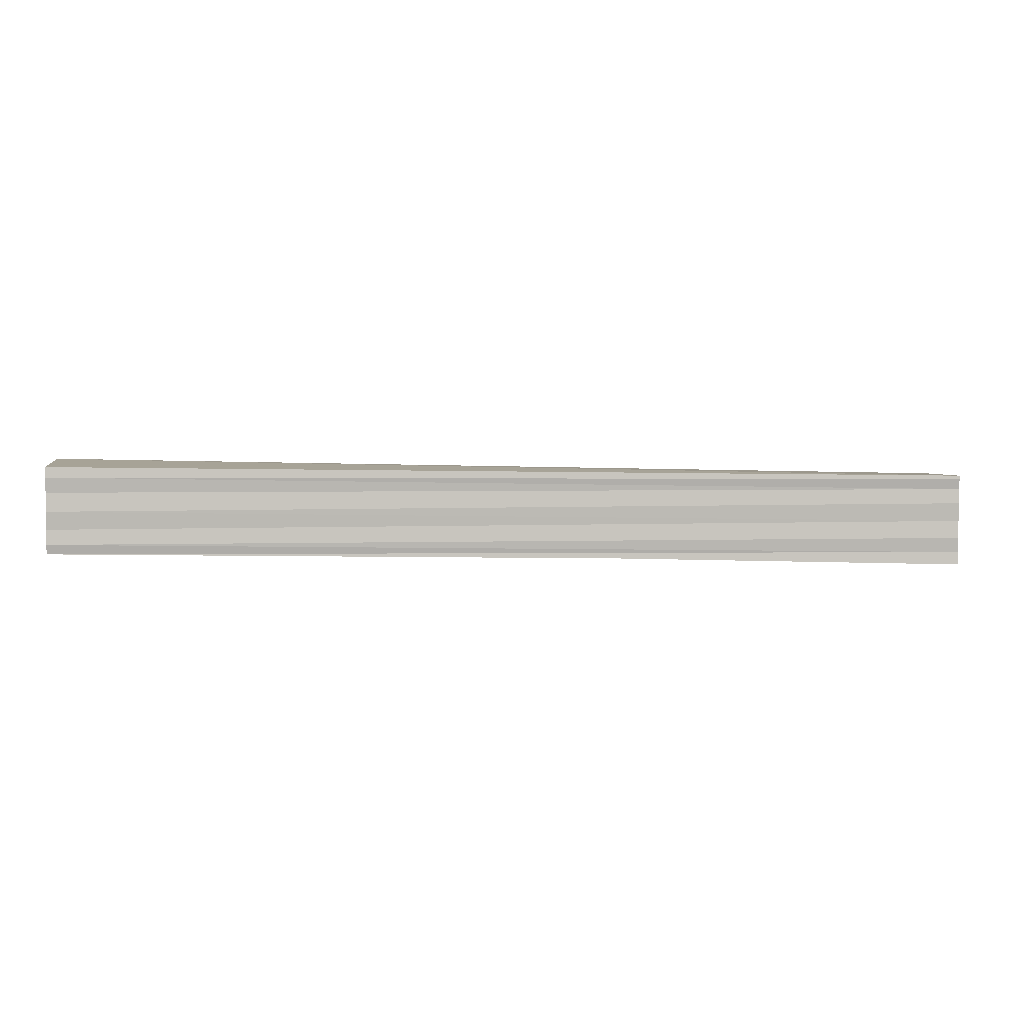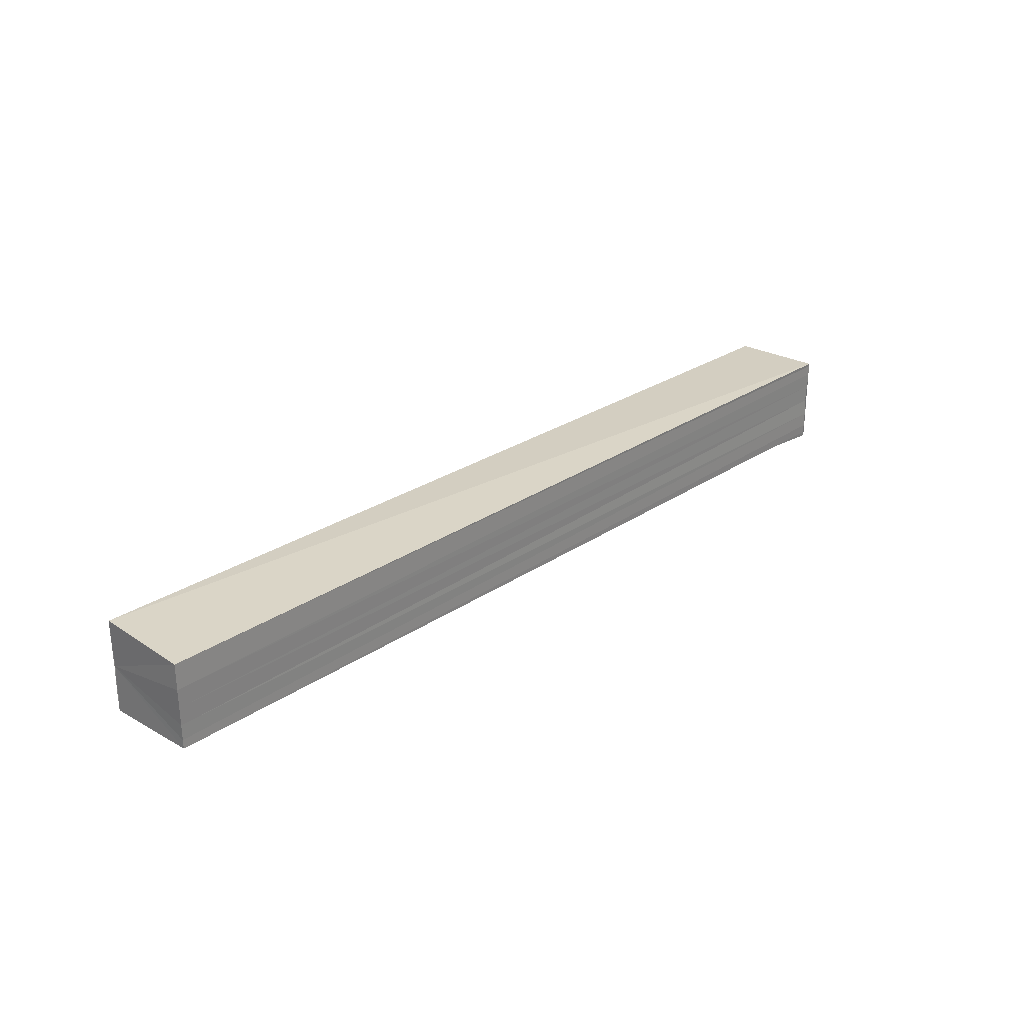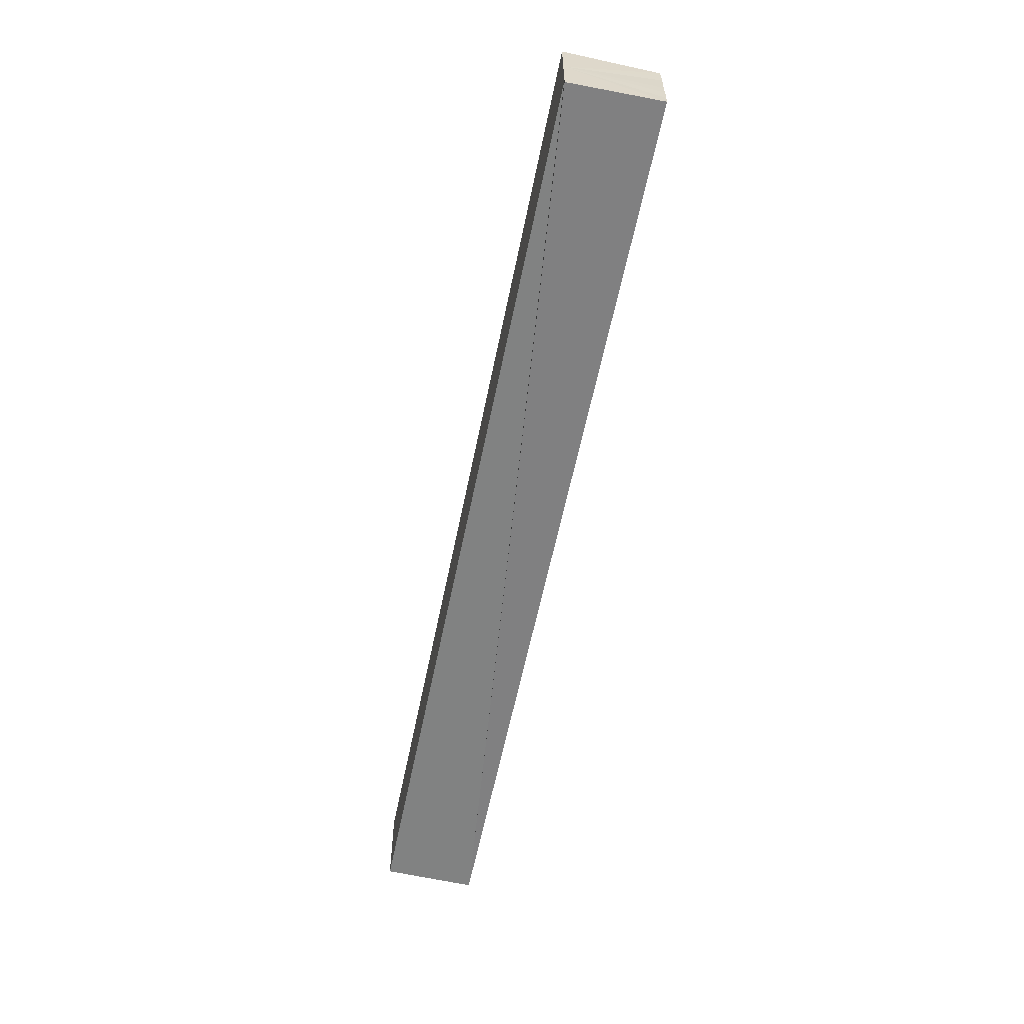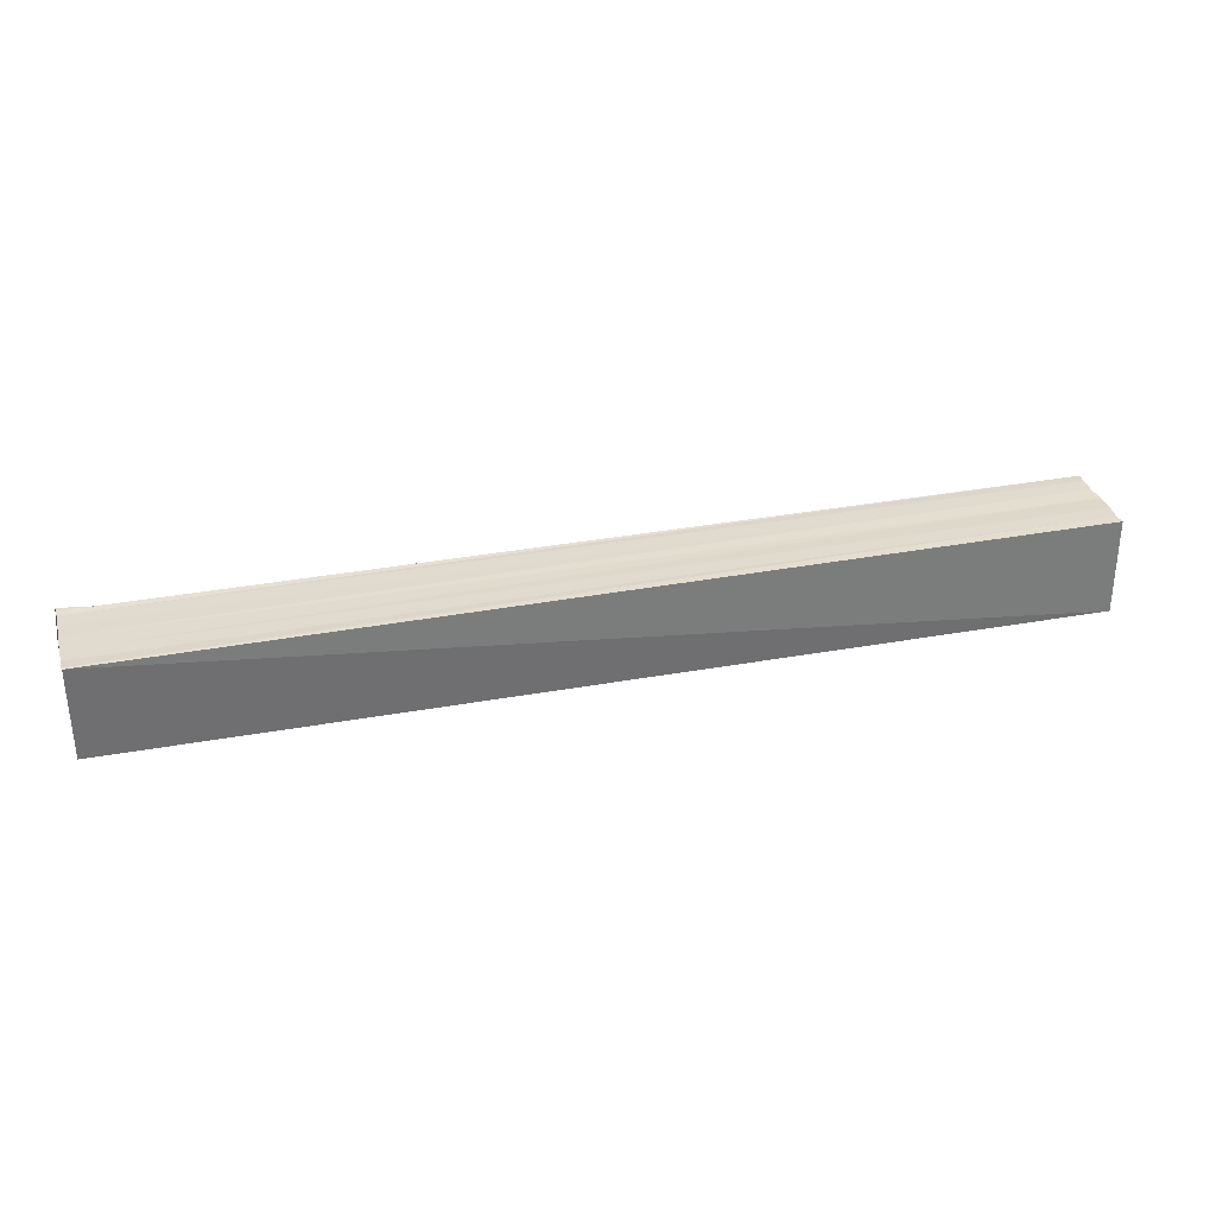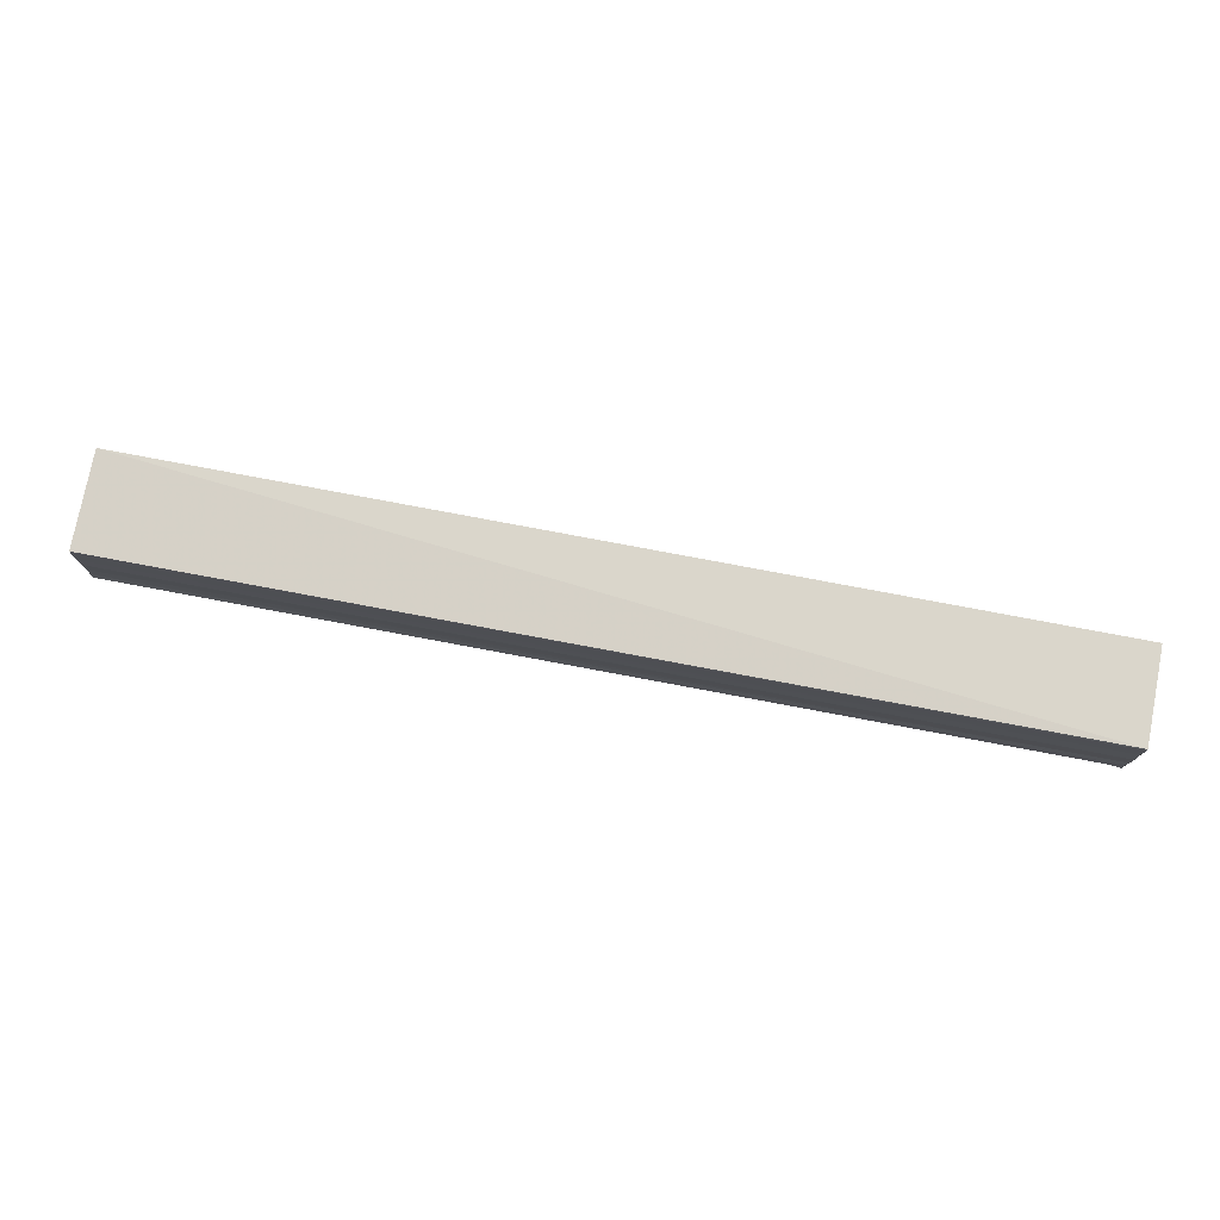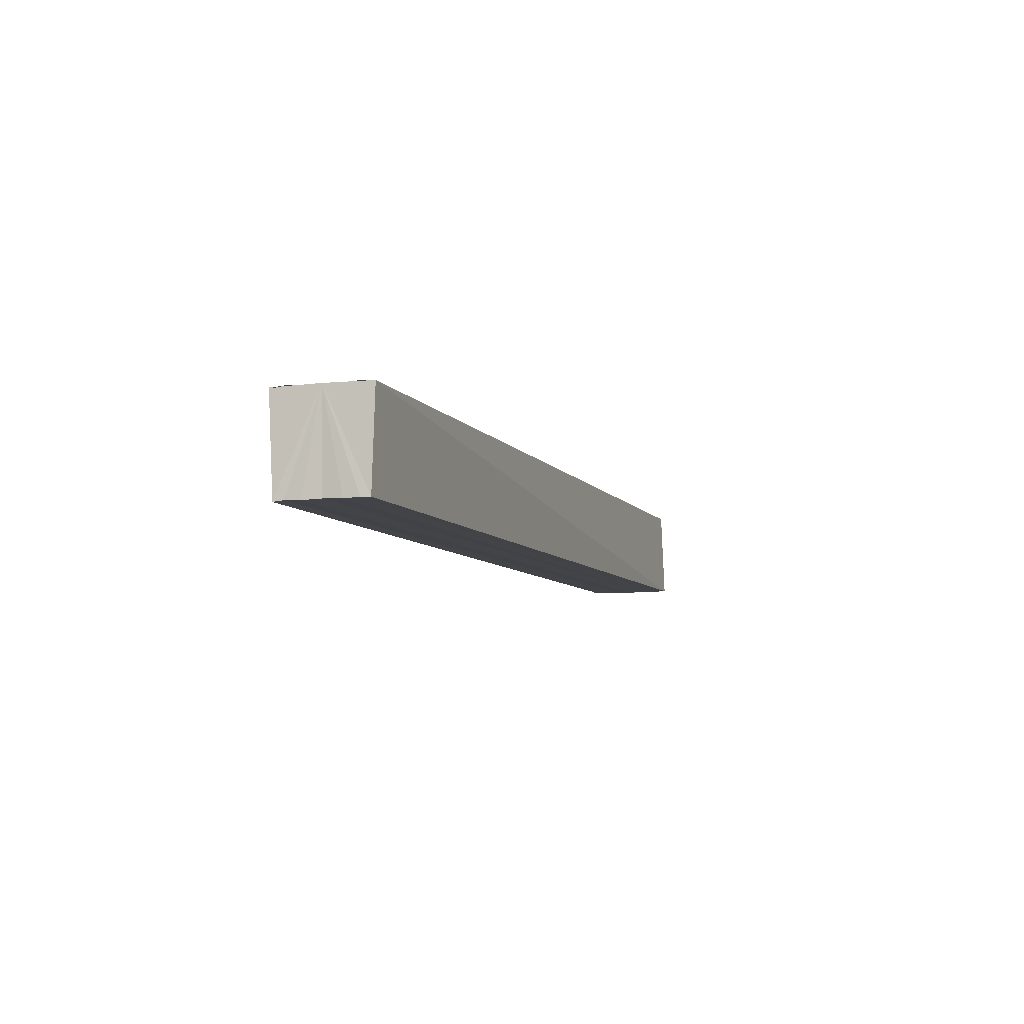
<metadata>
{"format":"obj","ext":"obj","renderer":"f3d","projection":"perspective","resolution":1024,"background":"white","views":[{"elev":4.5,"azim":172.9,"up":"+Z"},{"elev":27.7,"azim":133.1,"up":"+Z"},{"elev":-59.2,"azim":78.4,"up":"+Z"},{"elev":33.7,"azim":-15.3,"up":"+Y"},{"elev":76.3,"azim":11.0,"up":"+Z"},{"elev":-7.5,"azim":-72.1,"up":"+Y"}]}
</metadata>
<code>
o 28890
v 2218 1871 10.38
v 2218 1871 10.38
v 2218 1871 10.38
v 2218 1871 10.38
v 2218 1871 10.38
v 2218 1871 10.38
v 2218 1871 10.38
v 2218 1871 10.38
v 2218 1871 10.38
v 2218 1871 10.38
v 2218 1871 10.38
v 2218 1871 10.38
v 2218 1871 10.38
v 2218 1871 10.38
v 2218 1871 10.38
v 2218 1871 10.39
v 2218 1871 10.39
v 2218 1871 10.39
v 2218 1871 10.39
v 2218 1871 10.39
v 2218 1871 10.39
v 2218 1871 10.39
v 2218 1871 10.39
v 2218 1871 10.39
v 2218 1871 10.39
v 2218 1871 10.39
v 2218 1871 10.39
v 2218 1871 10.38
v 2218 1871 10.39
v 2218 1871 10.39
v 2218 1871 10.39
v 2218 1871 10.38
v 2218 1871 10.38
v 2218 1871 10.38
v 2218 1871 10.38
v 2218 1871 10.38
v 2218 1871 10.38
v 2218 1871 10.38
v 2218 1871 10.38
v 2218 1871 10.38
v 2218 1871 10.38
v 2218 1871 10.38
v 2218 1871 10.38
v 2218 1871 10.39
v 2218 1871 10.38
v 2218 1871 10.38
v 2218 1871 10.39
v 2218 1871 10.38
v 2218 1871 10.39
v 2218 1871 10.39
v 2218 1871 10.39
v 2218 1871 10.39
v 2218 1871 10.39
v 2218 1871 10.39
v 2218 1871 10.39
v 2218 1871 10.39
v 2218 1871 10.39
v 2218 1871 10.39
v 2218 1871 10.39
v 2218 1871 10.39
v 2218 1871 10.39
v 2218 1871 10.39
v 2218 1871 10.39
v 2218 1871 10.39
v 2218 1871 10.39
v 2218 1871 10.38
v 2218 1871 10.38
v 2218 1871 10.38
v 2218 1871 10.38
v 2218 1871 10.38
v 2218 1871 10.38
v 2218 1871 10.38
v 2218 1871 10.38
f 1 2 3
f 4 5 6
f 7 8 9
f 9 8 10
f 8 11 12
f 10 11 13
f 11 14 15
f 13 14 16
f 14 17 18
f 16 17 19
f 17 20 21
f 19 20 22
f 20 23 24
f 22 23 25
f 23 26 27
f 28 29 26
f 28 30 29
f 28 31 30
f 28 32 31
f 28 33 32
f 28 34 33
f 28 35 34
f 28 36 35
f 37 35 38
f 39 40 37
f 41 42 37
f 43 39 41
f 44 45 41
f 46 43 44
f 47 48 44
f 49 46 47
f 50 51 47
f 52 49 50
f 53 54 50
f 55 52 53
f 56 55 53
f 57 58 59
f 58 60 61
f 62 27 61
f 62 63 27
f 62 64 63
f 62 65 64
f 62 66 65
f 62 67 66
f 62 68 67
f 62 69 68
f 70 71 69
f 72 71 73

</code>
